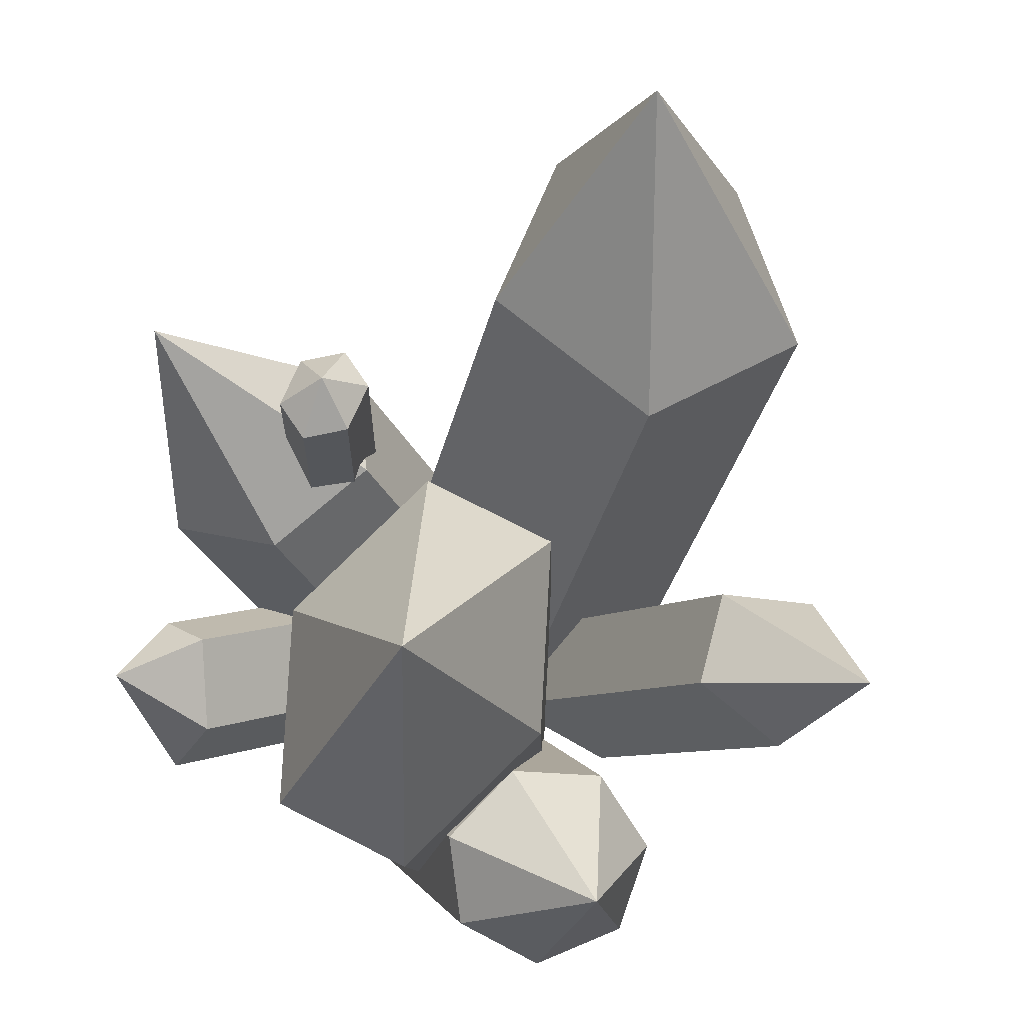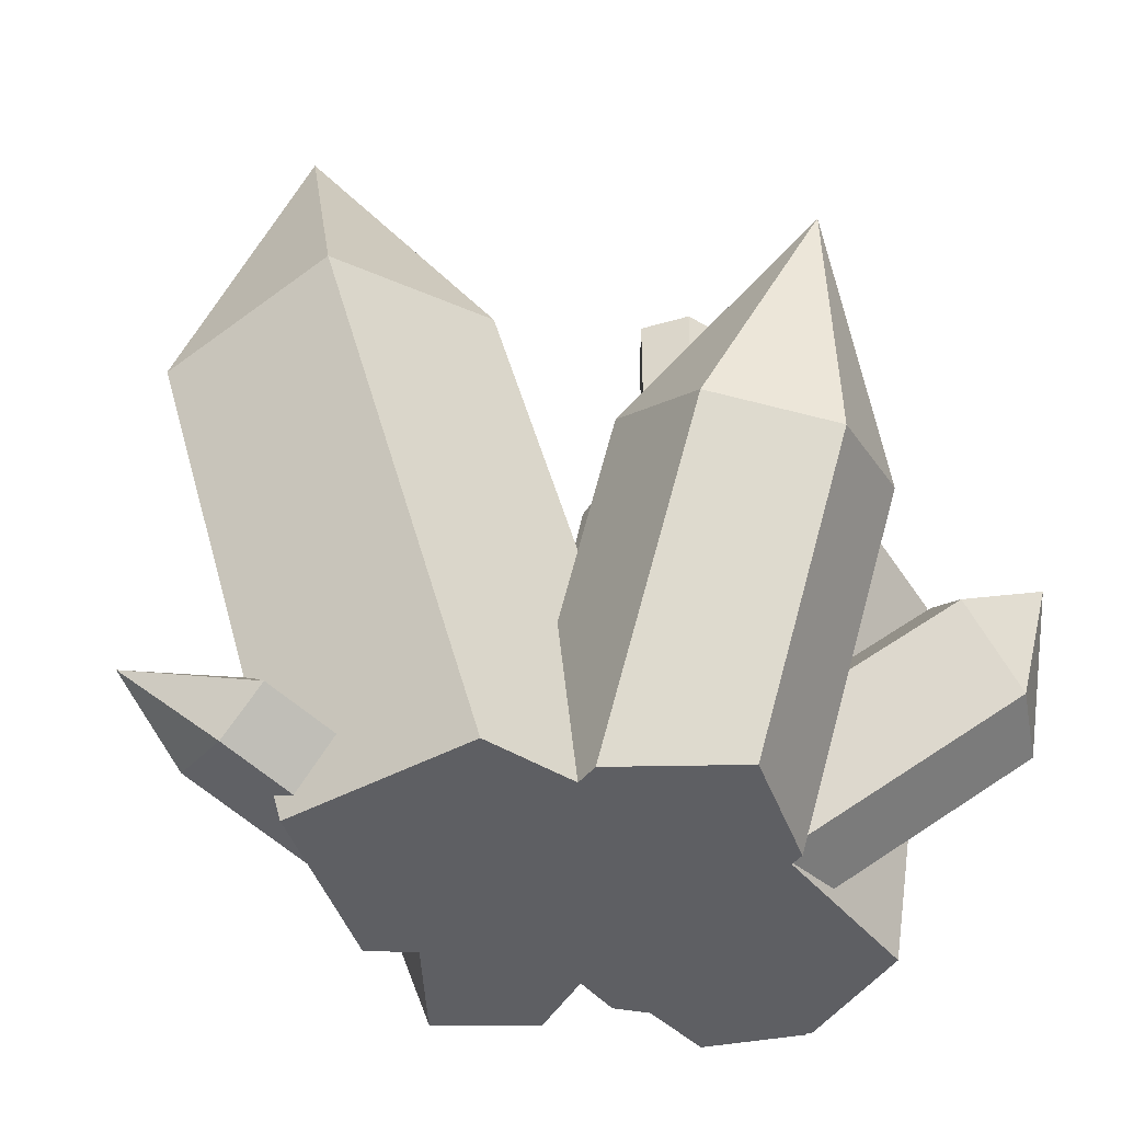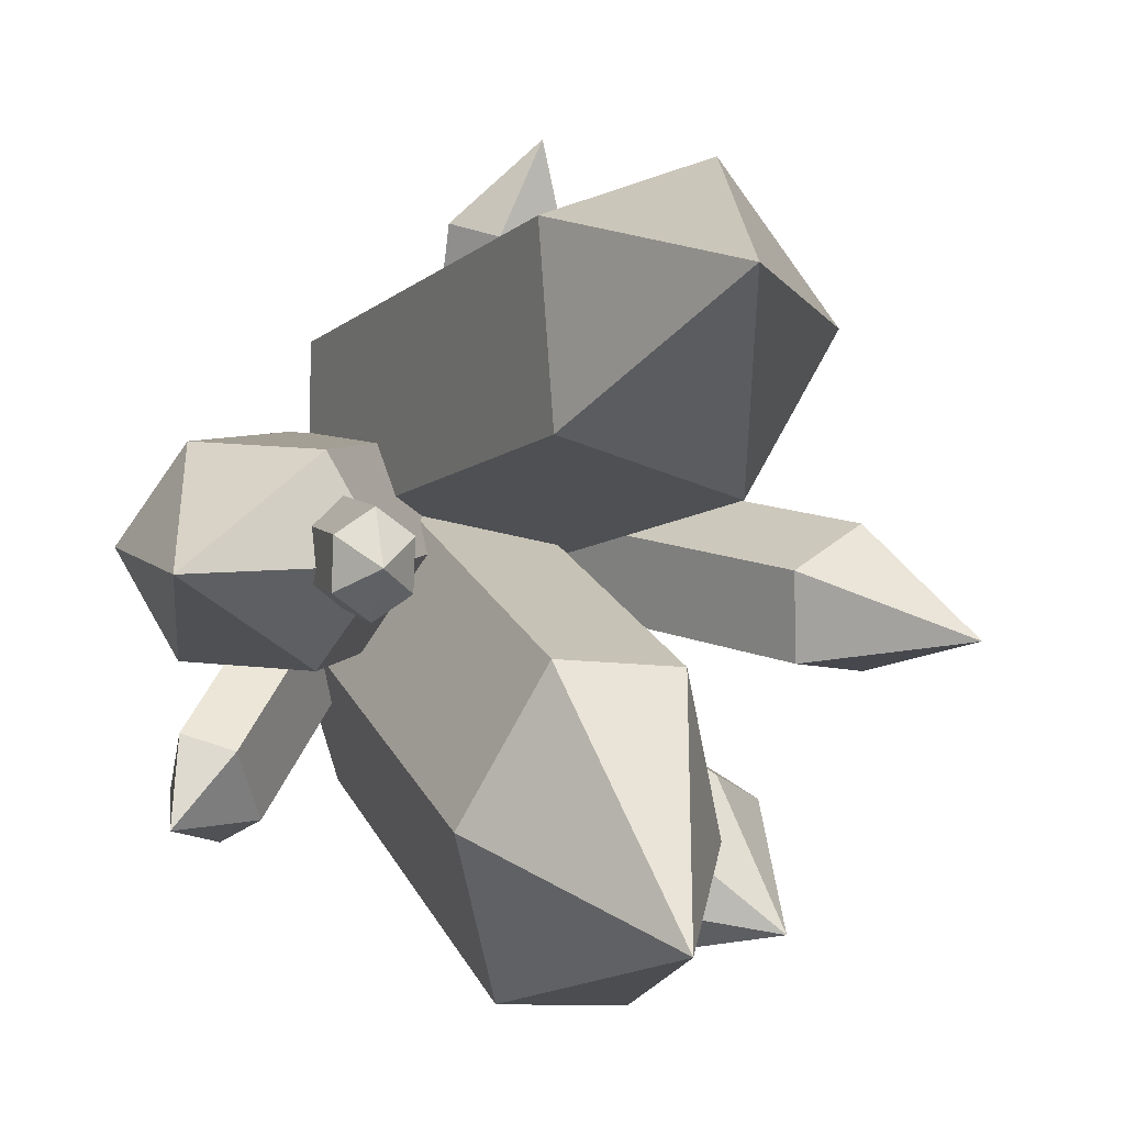
<metadata>
{"format":"obj","ext":"obj","renderer":"f3d","projection":"perspective","resolution":1024,"background":"white","views":[{"elev":66.3,"azim":-160.1,"up":"+Y"},{"elev":-42.0,"azim":52.2,"up":"+Y"},{"elev":5.5,"azim":163.3,"up":"+Z"}]}
</metadata>
<code>
o instance_0.001_ID12
v 0.5947 0 0.1849
v 0.4388 0 0.169
v 0.4409 0 0.1647
v 0.3499 0 0.2382
v 0.4344 0 0.1681
v 0.652 0 0.377
v 0.3677 -0 0.321
v 0.3507 0 0.3575
v 0.3667 0 0.4111
v 0.6688 0 0.3778
v 0.7504 0 0.5035
v 0.21 0 0.4876
v 0.2806 0 0.3947
v 0.3123 0 0.5722
v 0.2785 0 0.6187
v 0.3111 0 0.5726
v 0.6556 0 0.62
v 0.6271 0 0.6185
v 0.7504 0 0.5035
v 0.2785 0 0.6187
v 0.6248 0 0.7297
v 0.4079 0 0.8039
f 1 2 3
f 2 4 5
f 4 2 1
f 4 1 6
f 4 6 7
f 7 6 8
f 8 6 9
f 9 6 10
f 9 10 11
f 9 12 13
f 12 9 11
f 12 11 14
f 14 11 15
f 16 12 14
f 17 18 19
f 18 20 19
f 20 18 21
f 20 21 22
o instance_0_ID4
v 0.3657 0.1269 0.9735
v 0.4736 0.09369 0.8731
v 0.4224 0.139 0.8566
v 0.4736 0.09369 0.8731
v 0.3657 0.1269 0.9735
v 0.4212 0.04835 0.8852
v 0.424 0.1271 0.8191
v 0.4736 0.09369 0.8731
v 0.4771 0.06777 0.7913
v 0.4224 0.139 0.8566
v 0.3657 0.1269 0.9735
v 0.4224 0.139 0.8566
v 0.3384 0.1217 0.8585
v 0.3657 0.1269 0.9735
v 0.3377 0.06567 0.8763
v 0.4212 0.04835 0.8852
v 0.4736 0.09369 0.8731
v 0.4247 0.02188 0.8017
v 0.4771 0.06777 0.7913
v 0.4212 0.04835 0.8852
v 0.4079 0 0.8039
v 0.4247 0.02188 0.8017
v 0.4032 0.02971 0.8103
v 0.6248 0 0.7297
v 0.4771 0.06777 0.7913
v 0.5228 0.6476 0.8701
v 0.3885 0.1233 0.8306
v 0.3133 0.6007 0.9341
v 0.424 0.1271 0.8191
v 0.3384 0.1217 0.8585
v 0.3885 0.1233 0.8306
v 0.343 0.08719 0.7496
v 0.4224 0.139 0.8566
v 0.424 0.1271 0.8191
v 0.3657 0.1269 0.9735
v 0.3384 0.1217 0.8585
v 0.3377 0.06567 0.8763
v 0.4212 0.04835 0.8852
v 0.4032 0.02971 0.8103
v 0.4247 0.02188 0.8017
v 0.3377 0.06567 0.8763
v 0.3442 0.01615 0.7199
v 0.4032 0.02971 0.8103
v 0.2785 0 0.6187
v 0.4079 0 0.8039
v 0.3442 0.01615 0.7199
v 0.1811 0.6192 0.753
v 0.343 0.08719 0.7496
v 0.3885 0.1233 0.8306
v 0.3133 0.6007 0.9341
v 0.5934 0.2205 0.6167
v 0.6248 0 0.7297
v 0.6271 0 0.6185
v 0.5228 0.6476 0.8701
v 0.5855 0.2794 0.5592
v 0.5201 0.695 0.6493
v 0.5228 0.6476 0.8701
v 0.3955 0.9488 0.8209
v 0.3133 0.6007 0.9341
v 0.4032 0.02971 0.8103
v 0.424 0.1271 0.8191
v 0.3885 0.1233 0.8306
v 0.4247 0.02188 0.8017
v 0.4771 0.06777 0.7913
v 0.3377 0.06567 0.8763
v 0.343 0.08719 0.7496
v 0.3442 0.01615 0.7199
v 0.3384 0.1217 0.8585
v 0.4032 0.02971 0.8103
v 0.343 0.08719 0.7496
v 0.3442 0.01615 0.7199
v 0.3885 0.1233 0.8306
v 0.3955 0.9488 0.8209
v 0.1811 0.6192 0.753
v 0.3133 0.6007 0.9341
v 0.1811 0.6192 0.753
v 0.3123 0 0.5722
v 0.2785 0 0.6187
v 0.3538 0.1592 0.515
v 0.3849 0.1942 0.4722
v 0.3089 0.6775 0.5769
v 0.3849 0.08906 0.4722
v 0.6271 0 0.6185
v 0.6959 0.4185 0.622
v 0.5934 0.2205 0.6167
v 0.6556 0 0.62
v 0.8349 0.3464 0.6292
v 0.5855 0.2794 0.5592
v 0.5491 0.2482 0.5271
v 0.5414 0.2276 0.5312
v 0.5542 0.3024 0.4933
v 0.6959 0.4185 0.622
v 0.5934 0.2205 0.6167
v 0.6399 0.4118 0.541
v 0.6644 0.4365 0.5597
v 0.6329 0.4545 0.4974
v 0.641 0.4498 0.5135
v 0.3089 0.6775 0.5769
v 0.3927 0.2821 0.4981
v 0.3849 0.1942 0.4722
v 0.5201 0.695 0.6493
v 0.5414 0.2276 0.5312
v 0.5855 0.2794 0.5592
v 0.3955 0.9488 0.8209
v 0.5228 0.6476 0.8701
v 0.5201 0.695 0.6493
v 0.3955 0.9488 0.8209
v 0.3089 0.6775 0.5769
v 0.1811 0.6192 0.753
v 0.3849 0.1942 0.4722
v 0.3667 0.1032 0.4111
v 0.3849 0.08906 0.4722
v 0.3398 0.1424 0.3209
v 0.3371 0.2512 0.3118
v 0.3927 0.2821 0.4981
v 0.3263 0.3178 0.2759
v 0.3639 0.6575 0.4017
v 0.3046 0.6019 0.2029
v 0.3507 0 0.3575
v 0.3667 0 0.4111
v 0.3667 0.1032 0.4111
v 0.3538 0.1592 0.515
v 0.3849 0.08906 0.4722
v 0.1648 0.4593 0.3726
v 0.174 0.4763 0.4807
v 0.3111 0 0.5726
v 0.174 0.4763 0.4807
v 0.07121 0.423 0.5268
v 0.3538 0.1592 0.515
v 0.3123 0 0.5722
v 0.911 0.3101 0.5118
v 0.6556 0 0.62
v 0.7504 0 0.5035
v 0.8349 0.3464 0.6292
v 0.896 0.622 0.511
v 0.6959 0.4185 0.622
v 0.8349 0.3464 0.6292
v 0.5542 0.3024 0.4933
v 0.709 0.4182 0.3799
v 0.6203 0.247 0.3753
v 0.6424 0.4467 0.4806
v 0.6329 0.4545 0.4974
v 0.6423 0.45 0.4828
v 0.6448 0.4488 0.4791
v 0.6463 0.1557 0.3581
v 0.6203 0.247 0.3753
v 0.639 0.1495 0.3763
v 0.6097 0.6336 0.2353
v 0.5542 0.3024 0.4933
v 0.5165 0.6734 0.418
v 0.5491 0.2482 0.5271
v 0.3927 0.2821 0.4981
v 0.5165 0.6734 0.418
v 0.3639 0.6575 0.4017
v 0.5414 0.2276 0.5312
v 0.5491 0.2482 0.5271
v 0.6959 0.4185 0.622
v 0.6819 0.4398 0.5731
v 0.6644 0.4365 0.5597
v 0.7264 0.4874 0.5446
v 0.896 0.622 0.511
v 0.7282 0.5151 0.5023
v 0.6399 0.4118 0.541
v 0.6819 0.5952 0.5731
v 0.6399 0.5952 0.541
v 0.6644 0.4365 0.5597
v 0.6819 0.4398 0.5731
v 0.641 0.4498 0.5135
v 0.6399 0.4118 0.541
v 0.6644 0.4365 0.5597
v 0.6399 0.5952 0.541
v 0.641 0.4498 0.5135
v 0.6399 0.4118 0.541
v 0.6417 0.4601 0.4978
v 0.6423 0.45 0.4828
v 0.6424 0.5952 0.4806
v 0.6424 0.4467 0.4806
v 0.641 0.4498 0.5135
v 0.6417 0.4601 0.4978
v 0.6329 0.4545 0.4974
v 0.5201 0.695 0.6493
v 0.3089 0.6775 0.5769
v 0.3955 0.9488 0.8209
v 0.1648 0.4593 0.3726
v 0.2806 0 0.3947
v 0.05628 0.3956 0.3519
v 0.3667 0.1032 0.4111
v 0.3667 0 0.4111
v 0.4364 0.8883 0.1497
v 0.3046 0.6019 0.2029
v 0.3639 0.6575 0.4017
v 0.3046 0.6019 0.2029
v 0.3365 0.448 0.1994
v 0.3263 0.3178 0.2759
v 0.3978 0.5622 0.02031
v 0.384 0.4245 0.1076
v 0.4209 0.2608 0.09769
v 0.3263 0.3178 0.2759
v 0.3398 0.1424 0.3209
v 0.3371 0.2512 0.3118
v 0.3371 0.2512 0.3118
v 0.3263 0.3178 0.2759
v 0.2412 0.4089 0.241
v 0.3364 0.4481 0.1993
v 0.3365 0.448 0.1994
v 0.3535 0.03449 0.3369
v 0.2412 0.4089 0.241
v 0.1657 0.3438 0.198
v 0.3398 0.1424 0.3209
v 0.3371 0.2512 0.3118
v 0.3507 0 0.3575
v 0.3535 0.03449 0.3369
v 0.3677 -0 0.321
v 0.3398 0.1424 0.3209
v 0.174 0.4763 0.4807
v 0.1648 0.4593 0.3726
v -0.02151 0.5533 0.4027
v 0.21 0 0.4876
v 0.07121 0.423 0.5268
v -0.001538 0.3731 0.4472
v 0.3111 0 0.5726
v 0.3123 0 0.5722
v 0.3111 0 0.5726
v 0.3119 -0.001433 0.5728
v 0.174 0.4763 0.4807
v -0.02151 0.5533 0.4027
v 0.07121 0.423 0.5268
v 0.6782 0.01812 0.3783
v 0.7504 0 0.5035
v 0.6688 0 0.3778
v 0.6784 0.01814 0.3786
v 0.911 0.3101 0.5118
v 0.682 0.02534 0.3785
v 0.848 0.3461 0.3871
v 0.896 0.622 0.511
v 0.8349 0.3464 0.6292
v 0.911 0.3101 0.5118
v 0.709 0.4182 0.3799
v 0.639 0.1495 0.3763
v 0.6203 0.247 0.3753
v 0.6787 0.1967 0.3783
v 0.7507 0.1721 0.3821
v 0.848 0.3461 0.3871
v 0.682 0.02534 0.3785
v 0.6417 0.4601 0.4978
v 0.6423 0.45 0.4828
v 0.6329 0.4545 0.4974
v 0.6423 0.45 0.4828
v 0.6448 0.4488 0.4791
v 0.6424 0.4467 0.4806
v 0.687 0.5952 0.4522
v 0.6424 0.4467 0.4806
v 0.6424 0.5952 0.4806
v 0.6448 0.4488 0.4791
v 0.687 0.4554 0.4522
v 0.6448 0.4488 0.4791
v 0.687 0.4554 0.4522
v 0.709 0.4182 0.3799
v 0.896 0.622 0.511
v 0.729 0.503 0.4842
v 0.7282 0.5151 0.5023
v 0.6787 0.1967 0.3783
v 0.6463 0.1557 0.3581
v 0.639 0.1495 0.3763
v 0.7373 0.2391 0.185
v 0.6292 0.1274 0.3007
v 0.775 0.2962 0.2753
v 0.5947 0 0.1849
v 0.6292 0.01721 0.3007
v 0.652 0 0.377
v 0.5504 0.5781 0.03653
v 0.652 0.002261 0.377
v 0.6292 0.1274 0.3007
v 0.6463 0.1557 0.3581
v 0.6097 0.6336 0.2353
v 0.4364 0.8883 0.1497
v 0.5165 0.6734 0.418
v 0.6097 0.6336 0.2353
v 0.5165 0.6734 0.418
v 0.4364 0.8883 0.1497
v 0.3639 0.6575 0.4017
v 0.729 0.5952 0.4842
v 0.7282 0.5151 0.5023
v 0.729 0.503 0.4842
v 0.7264 0.5952 0.5446
v 0.7264 0.4874 0.5446
v 0.641 0.4498 0.5135
v 0.7282 0.5151 0.5023
v 0.6417 0.4601 0.4978
v 0.7264 0.4874 0.5446
v 0.6644 0.4365 0.5597
v 0.6819 0.4398 0.5731
v 0.6819 0.4398 0.5731
v 0.7264 0.5952 0.5446
v 0.6819 0.5952 0.5731
v 0.7264 0.4874 0.5446
v 0.6819 0.5952 0.5731
v 0.6844 0.6402 0.5126
v 0.6399 0.5952 0.541
v 0.6844 0.6402 0.5126
v 0.6424 0.5952 0.4806
v 0.6399 0.5952 0.541
v -0.001538 0.3731 0.4472
v 0.2806 0 0.3947
v 0.21 0 0.4876
v 0.05628 0.3956 0.3519
v 0.1648 0.4593 0.3726
v 0.05628 0.3956 0.3519
v -0.02151 0.5533 0.4027
v 0.4364 0.8883 0.1497
v 0.3978 0.5622 0.02031
v 0.3046 0.6019 0.2029
v 0.5504 0.5781 0.03653
v 0.4209 0.2608 0.09769
v 0.3978 0.5622 0.02031
v 0.4954 0.1136 0.1438
v 0.4409 0 0.1647
v 0.4365 0.05758 0.1499
v 0.5947 0 0.1849
v 0.3383 0.3722 0.02772
v 0.4209 0.2608 0.09769
v 0.4954 0.1136 0.1438
v 0.384 0.4245 0.1076
v 0.3796 0.4317 0.1044
v 0.3796 0.4317 0.1044
v 0.3365 0.448 0.1994
v 0.384 0.4245 0.1076
v 0.3364 0.4481 0.1993
v 0.2412 0.4089 0.241
v 0.3364 0.4481 0.1993
v 0.1898 0.502 0.07127
v 0.3535 0.03449 0.3369
v 0.3499 0 0.2382
v 0.3677 -0 0.321
v 0.1667 0.3016 0.1028
v 0.1657 0.3438 0.198
v 0.1898 0.502 0.07127
v 0.1657 0.3438 0.198
v 0.2412 0.4089 0.241
v -0.02151 0.5533 0.4027
v -0.001538 0.3731 0.4472
v 0.07121 0.423 0.5268
v 0.6782 0.01812 0.3783
v 0.652 0 0.377
v 0.652 0.002261 0.377
v 0.6688 0 0.3778
v 0.682 0.02534 0.3785
v 0.6784 0.01814 0.3786
v 0.6782 0.01812 0.3783
v 0.8324 0.1771 0.214
v 0.6292 0.01721 0.3007
v 0.7728 0.1655 0.1471
v 0.6784 0.01814 0.3786
v 0.6782 0.01812 0.3783
v 0.652 0.002261 0.377
v 0.8324 0.1771 0.214
v 0.682 0.02534 0.3785
v 0.6784 0.01814 0.3786
v 0.7507 0.1721 0.3821
v 0.8337 0.2579 0.2933
v 0.896 0.622 0.511
v 0.911 0.3101 0.5118
v 0.848 0.3461 0.3871
v 0.896 0.622 0.511
v 0.848 0.3461 0.3871
v 0.709 0.4182 0.3799
v 0.7507 0.1721 0.3821
v 0.775 0.2962 0.2753
v 0.6787 0.1967 0.3783
v 0.8337 0.2579 0.2933
v 0.6448 0.4488 0.4791
v 0.729 0.503 0.4842
v 0.687 0.4554 0.4522
v 0.6423 0.45 0.4828
v 0.7282 0.5151 0.5023
v 0.6417 0.4601 0.4978
v 0.729 0.5952 0.4842
v 0.687 0.4554 0.4522
v 0.687 0.5952 0.4522
v 0.729 0.503 0.4842
v 0.6844 0.6402 0.5126
v 0.687 0.5952 0.4522
v 0.6424 0.5952 0.4806
v 0.775 0.2962 0.2753
v 0.8538 0.3094 0.1911
v 0.7373 0.2391 0.185
v 0.6292 0.1274 0.3007
v 0.7728 0.1655 0.1471
v 0.6292 0.01721 0.3007
v 0.7373 0.2391 0.185
v 0.4364 0.8883 0.1497
v 0.6097 0.6336 0.2353
v 0.5504 0.5781 0.03653
v 0.6844 0.6402 0.5126
v 0.7264 0.5952 0.5446
v 0.729 0.5952 0.4842
v 0.6819 0.5952 0.5731
v 0.7264 0.5952 0.5446
v 0.6844 0.6402 0.5126
v -0.02151 0.5533 0.4027
v 0.05628 0.3956 0.3519
v -0.001538 0.3731 0.4472
v 0.5504 0.5781 0.03653
v 0.3978 0.5622 0.02031
v 0.4364 0.8883 0.1497
v 0.4365 0.05758 0.1499
v 0.4409 0 0.1647
v 0.4388 0 0.169
v 0.4954 0.1136 0.1438
v 0.4365 0.05758 0.1499
v 0.4209 0.2608 0.09769
v 0.4388 0 0.169
v 0.4344 0 0.1681
v 0.4365 0.05758 0.1499
v 0.3383 0.3722 0.02772
v 0.2435 0.3143 0.027
v 0.4954 0.1136 0.1438
v 0.3796 0.4317 0.1044
v 0.3383 0.3722 0.02772
v 0.1898 0.502 0.07127
v 0.3364 0.4481 0.1993
v 0.3796 0.4317 0.1044
v 0.1898 0.502 0.07127
v 0.2435 0.3143 0.027
v 0.3499 0 0.2382
v 0.1667 0.3016 0.1028
v 0.4344 0 0.1681
v 0.1898 0.502 0.07127
v 0.1667 0.3016 0.1028
v 0.1657 0.3438 0.198
v 0.8538 0.3094 0.1911
v 0.8324 0.1771 0.214
v 0.7728 0.1655 0.1471
v 0.8538 0.3094 0.1911
v 0.8337 0.2579 0.2933
v 0.8324 0.1771 0.214
v 0.8337 0.2579 0.2933
v 0.8538 0.3094 0.1911
v 0.775 0.2962 0.2753
v 0.6844 0.6402 0.5126
v 0.729 0.5952 0.4842
v 0.687 0.5952 0.4522
v 0.8538 0.3094 0.1911
v 0.7728 0.1655 0.1471
v 0.7373 0.2391 0.185
v 0.3383 0.3722 0.02772
v 0.2435 0.3143 0.027
v 0.1898 0.502 0.07127
v 0.1898 0.502 0.07127
v 0.2435 0.3143 0.027
v 0.1667 0.3016 0.1028
f 23 24 25
f 26 27 28
f 29 30 31
f 30 29 32
f 33 34 35
f 36 37 38
f 39 40 41
f 40 39 42
f 43 44 45
f 44 43 46
f 44 46 47
f 47 46 48
f 49 48 50
f 48 49 51
f 48 51 47
f 52 53 54
f 53 52 55
f 55 56 53
f 57 58 59
f 60 61 62
f 61 60 63
f 63 64 61
f 65 66 67
f 66 65 68
f 68 69 66
f 69 68 70
f 69 70 71
f 69 71 72
f 73 74 75
f 74 73 76
f 76 73 77
f 76 77 78
f 79 80 81
f 82 83 84
f 83 82 85
f 83 85 86
f 87 88 89
f 88 87 90
f 91 92 93
f 92 91 94
f 95 96 97
f 98 99 100
f 99 98 101
f 101 98 102
f 102 98 103
f 102 104 101
f 105 106 107
f 106 105 108
f 106 108 109
f 110 111 112
f 111 110 113
f 114 110 115
f 110 114 113
f 113 114 116
f 116 114 117
f 116 118 113
f 118 116 119
f 120 121 122
f 121 120 123
f 121 123 124
f 124 123 125
f 126 127 128
f 129 130 131
f 132 133 134
f 133 132 135
f 135 132 136
f 136 132 137
f 136 137 138
f 138 137 139
f 138 139 140
f 133 141 142
f 141 133 135
f 143 144 145
f 144 143 146
f 144 146 147
f 148 149 150
f 149 148 151
f 151 148 152
f 153 154 155
f 154 153 156
f 157 158 159
f 160 161 162
f 161 160 163
f 163 160 164
f 163 164 165
f 166 161 163
f 167 168 169
f 168 167 170
f 168 170 171
f 171 172 173
f 172 171 170
f 174 175 176
f 175 174 177
f 175 177 178
f 179 180 181
f 182 183 184
f 183 182 179
f 179 182 180
f 185 186 187
f 186 185 188
f 186 188 189
f 190 191 192
f 193 194 195
f 194 193 196
f 197 198 199
f 198 197 196
f 198 196 193
f 200 201 202
f 203 204 205
f 206 207 208
f 207 206 209
f 207 209 210
f 211 212 213
f 214 215 216
f 215 214 217
f 218 217 219
f 217 218 215
f 220 221 222
f 223 224 225
f 224 226 225
f 226 224 227
f 228 229 230
f 229 228 231
f 229 231 232
f 233 234 235
f 234 233 236
f 237 238 239
f 240 241 242
f 241 240 243
f 244 245 246
f 247 248 249
f 250 251 252
f 251 250 253
f 251 253 254
f 254 253 255
f 254 255 256
f 257 258 259
f 260 261 262
f 261 260 263
f 263 260 264
f 264 260 265
f 265 266 264
f 267 268 269
f 270 271 272
f 273 274 275
f 274 273 276
f 276 273 277
f 278 279 280
f 279 281 280
f 281 279 282
f 281 282 283
f 284 285 286
f 285 287 288
f 287 285 284
f 287 284 289
f 290 291 292
f 291 290 293
f 292 291 294
f 291 293 295
f 295 293 296
f 296 293 297
f 298 299 300
f 301 302 303
f 304 305 306
f 305 307 308
f 307 305 304
f 309 310 311
f 310 309 312
f 312 309 313
f 312 313 314
f 315 316 317
f 316 315 318
f 319 320 321
f 322 323 324
f 325 326 327
f 326 325 328
f 329 330 331
f 332 333 334
f 335 336 337
f 336 335 338
f 338 339 340
f 339 338 341
f 341 338 335
f 342 343 344
f 343 342 345
f 345 342 346
f 347 348 349
f 348 347 350
f 351 352 353
f 354 355 356
f 355 354 357
f 357 354 358
f 359 360 361
f 362 363 364
f 365 366 367
f 366 365 368
f 369 370 371
f 372 373 374
f 373 372 375
f 373 375 376
f 373 376 377
f 378 379 380
f 379 378 381
f 381 378 382
f 383 384 385
f 386 387 388
f 389 390 391
f 390 389 392
f 393 394 395
f 394 393 396
f 394 396 397
f 397 396 398
f 399 400 401
f 400 399 402
f 403 404 405
f 406 407 408
f 409 410 411
f 410 409 412
f 413 414 415
f 416 417 418
f 419 420 421
f 422 423 424
f 425 426 427
f 428 429 430
f 431 432 433
f 434 435 436
f 437 435 438
f 435 437 436
f 436 437 439
f 440 441 442
f 443 444 445
f 446 447 448
f 447 446 449
f 450 451 452
f 453 454 455
f 456 457 458
f 459 460 461
f 462 463 464
f 465 466 467
f 468 469 470
f 471 472 473

</code>
